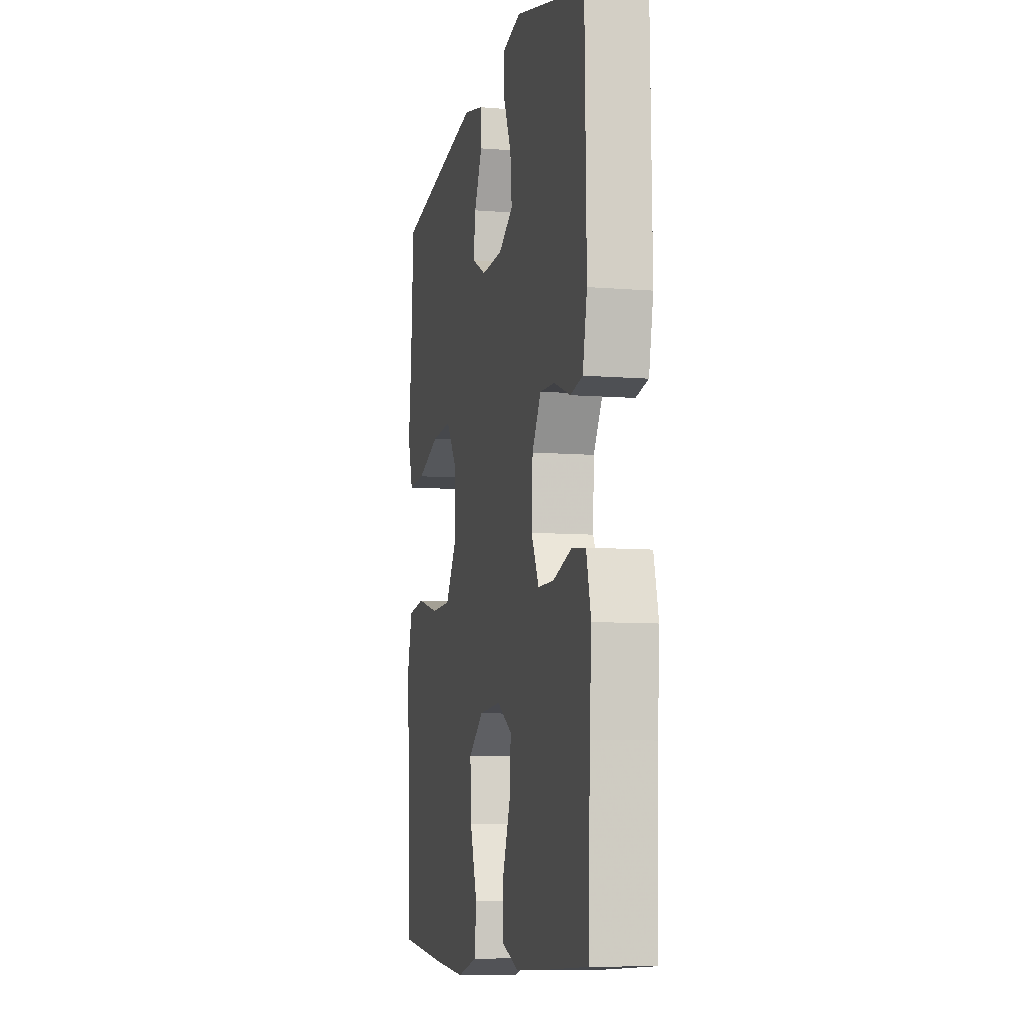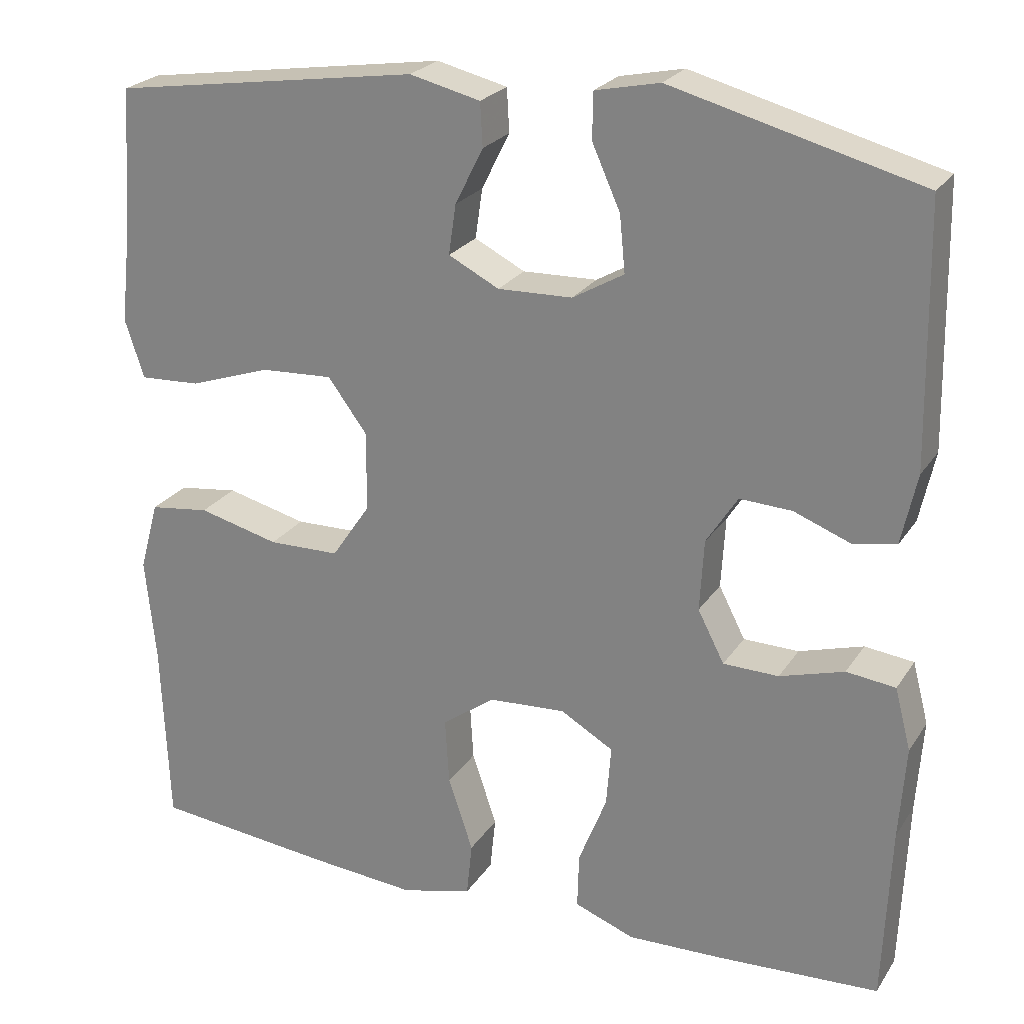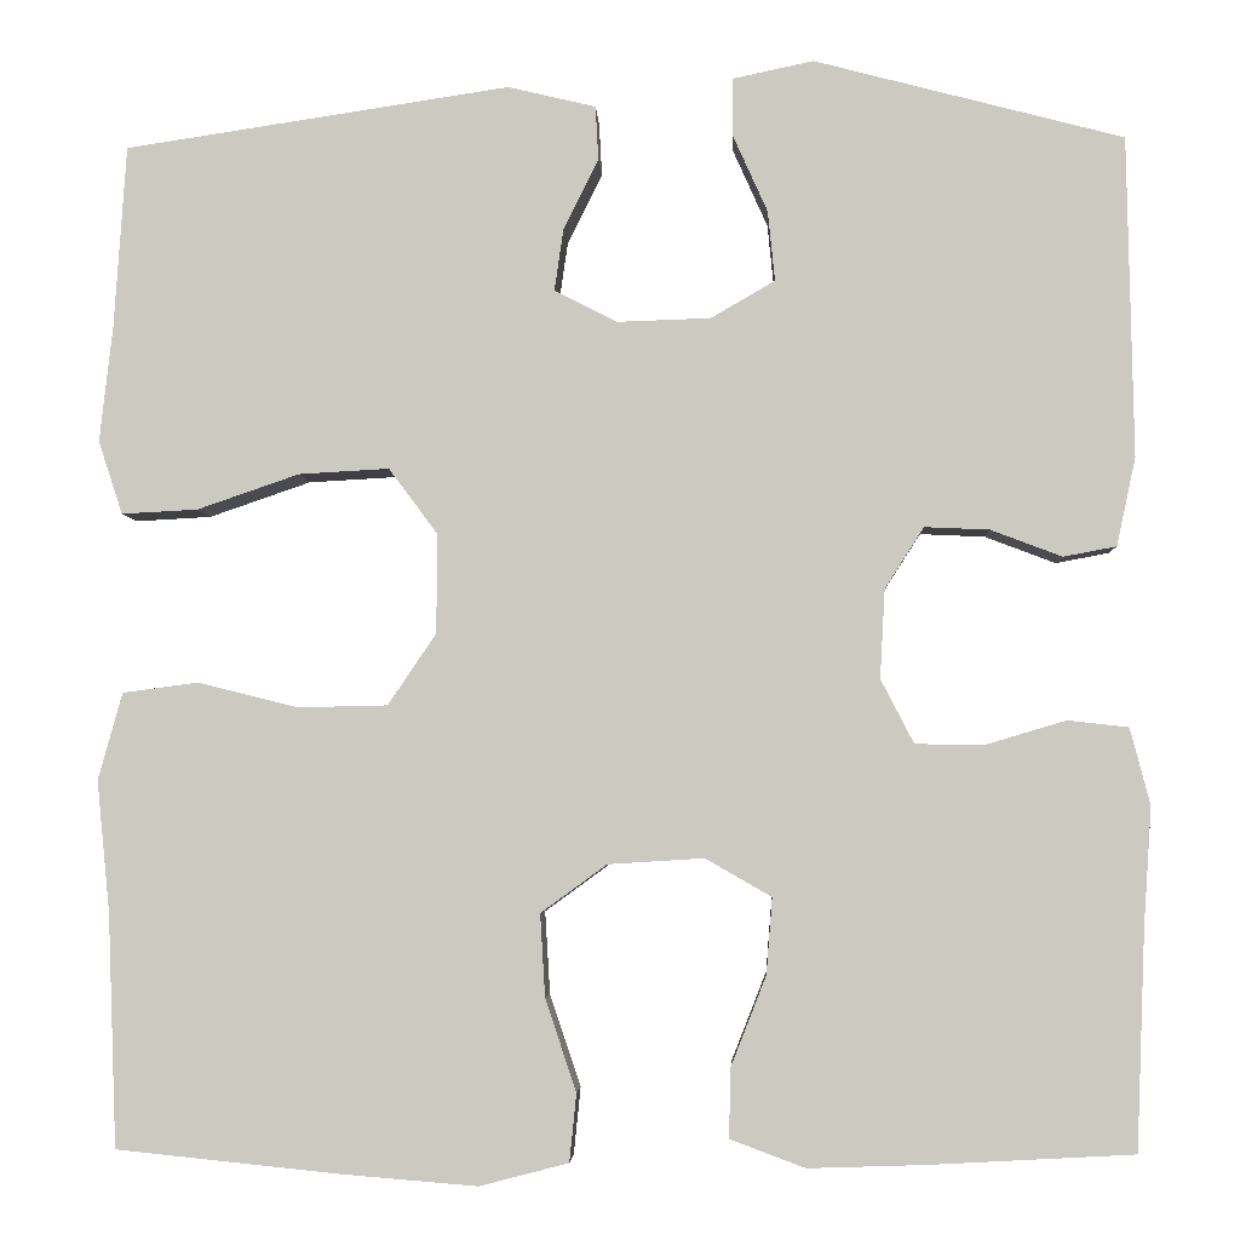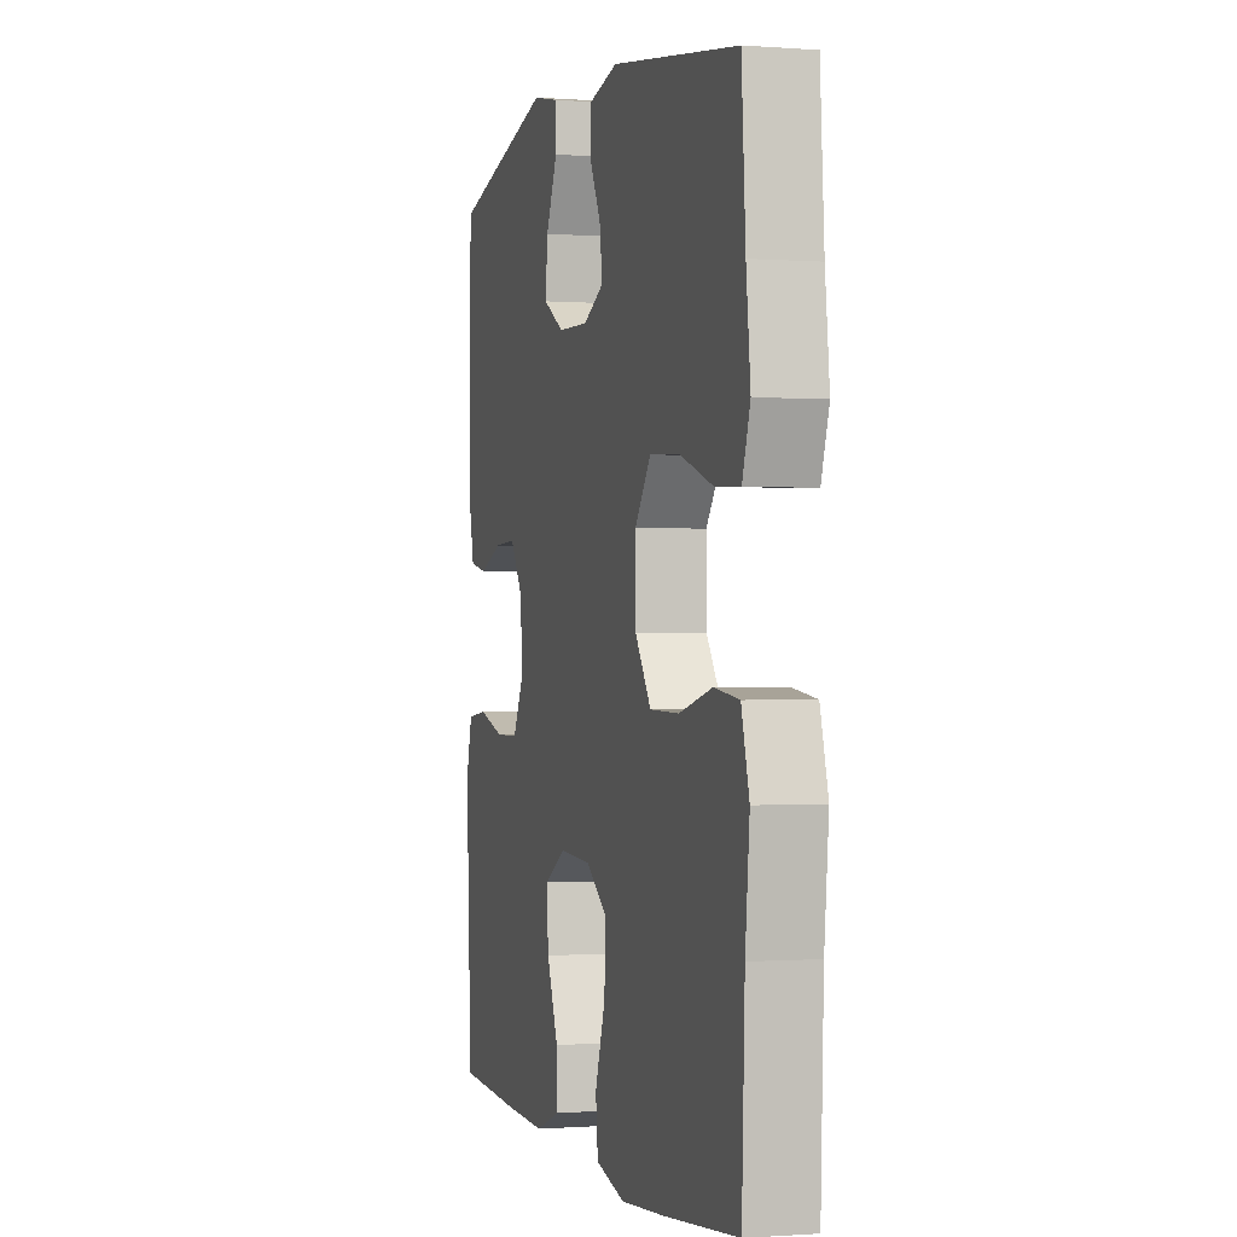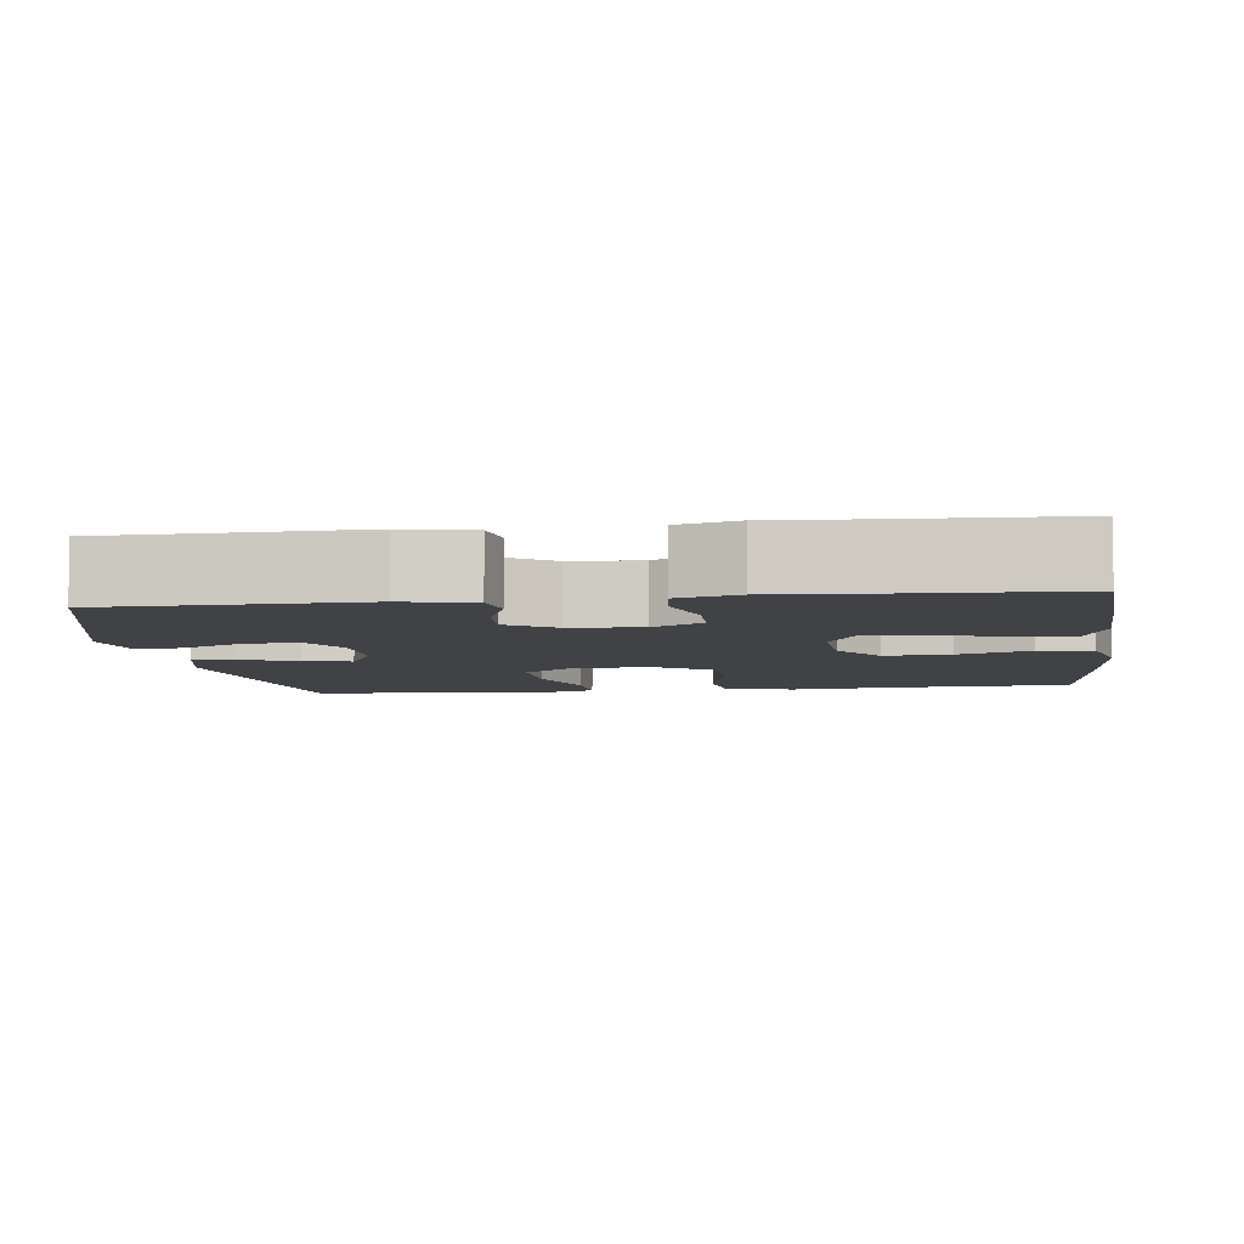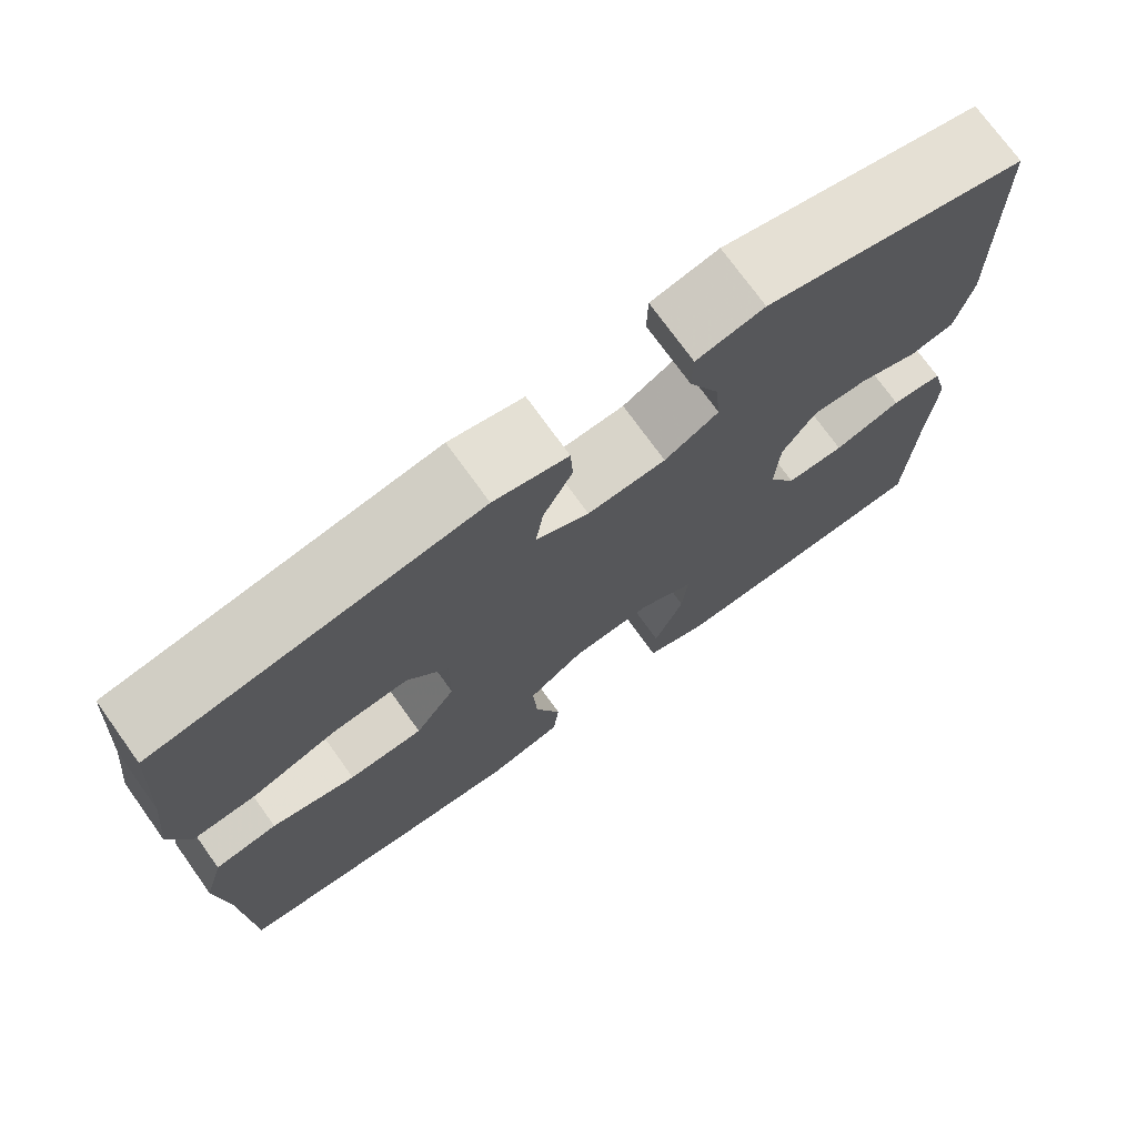
<metadata>
{"format":"obj","ext":"obj","renderer":"f3d","projection":"perspective","resolution":1024,"background":"white","views":[{"elev":-8.4,"azim":77.5,"up":"+Z"},{"elev":24.1,"azim":25.3,"up":"+Z"},{"elev":-4.1,"azim":2.6,"up":"+Z"},{"elev":-0.6,"azim":-106.0,"up":"+Z"},{"elev":-6.4,"azim":97.5,"up":"+Y"},{"elev":73.9,"azim":-35.7,"up":"+Z"}]}
</metadata>
<code>
v -0.5 0.07 0.5
v -0.115 0.07 0.558
v -0.027 0.07 0.537
v -0.024 0.07 0.483
v -0.059 0.07 0.413
v -0.068 0.07 0.351
v -0.005 0.07 0.319
v 0.088 0.07 0.322
v 0.152 0.07 0.359
v 0.145 0.07 0.429
v 0.11 0.07 0.507
v 0.111 0.07 0.564
v 0.191 0.07 0.581
v 0.5 0.07 0.5
v 0.506 0.07 0.18
v 0.487 0.07 0.092
v 0.434 0.07 0.082
v 0.363 0.07 0.109
v 0.298 0.07 0.112
v 0.259 0.07 0.051
v 0.254 0.07 -0.038
v 0.287 0.07 -0.102
v 0.356 0.07 -0.103
v 0.436 0.07 -0.079
v 0.497 0.07 -0.086
v 0.517 0.07 -0.163
v 0.509 0.07 -0.279
v 0.5 0.07 -0.5
v 0.298 0.07 -0.511
v 0.179 0.07 -0.515
v 0.104 0.07 -0.487
v 0.106 0.07 -0.417
v 0.141 0.07 -0.328
v 0.147 0.07 -0.252
v 0.081 0.07 -0.214
v -0.015 0.07 -0.22
v -0.081 0.07 -0.268
v -0.076 0.07 -0.351
v -0.045 0.07 -0.443
v -0.052 0.07 -0.511
v -0.141 0.07 -0.534
v -0.276 0.07 -0.523
v -0.5 0.07 -0.5
v -0.509 0.07 -0.268
v -0.522 0.07 -0.137
v -0.498 0.07 -0.05
v -0.423 0.07 -0.04
v -0.322 0.07 -0.065
v -0.233 0.07 -0.063
v -0.185 0.07 0.008
v -0.184 0.07 0.107
v -0.233 0.07 0.173
v -0.323 0.07 0.168
v -0.425 0.07 0.133
v -0.501 0.07 0.129
v -0.525 0.07 0.202
v -0.512 0.07 0.319
v -0.5 0 0.5
v -0.115 0 0.558
v -0.027 0 0.537
v -0.024 0 0.483
v -0.059 0 0.413
v -0.068 0 0.351
v -0.005 0 0.319
v 0.088 0 0.322
v 0.152 0 0.359
v 0.145 0 0.429
v 0.11 0 0.507
v 0.111 0 0.564
v 0.191 0 0.581
v 0.5 0 0.5
v 0.506 0 0.18
v 0.487 0 0.092
v 0.434 0 0.082
v 0.363 0 0.109
v 0.298 0 0.112
v 0.259 0 0.051
v 0.254 0 -0.038
v 0.287 0 -0.102
v 0.356 0 -0.103
v 0.436 0 -0.079
v 0.497 0 -0.086
v 0.517 0 -0.163
v 0.509 0 -0.279
v 0.5 0 -0.5
v 0.298 0 -0.511
v 0.179 0 -0.515
v 0.104 0 -0.487
v 0.106 0 -0.417
v 0.141 0 -0.328
v 0.147 0 -0.252
v 0.081 0 -0.214
v -0.015 0 -0.22
v -0.081 0 -0.268
v -0.076 0 -0.351
v -0.045 0 -0.443
v -0.052 0 -0.511
v -0.141 0 -0.534
v -0.276 0 -0.523
v -0.5 0 -0.5
v -0.509 0 -0.268
v -0.522 0 -0.137
v -0.498 0 -0.05
v -0.423 0 -0.04
v -0.322 0 -0.065
v -0.233 0 -0.063
v -0.185 0 0.008
v -0.184 0 0.107
v -0.233 0 0.173
v -0.323 0 0.168
v -0.425 0 0.133
v -0.501 0 0.129
v -0.525 0 0.202
v -0.512 0 0.319
f 55 56 57
f 54 55 57
f 53 54 57
f 3 4 5
f 2 3 5
f 1 2 5
f 57 1 5
f 53 57 5
f 52 53 5
f 51 52 5 6
f 50 51 6 7
f 46 47 48
f 45 46 48
f 44 45 48
f 44 48 49
f 43 44 49
f 42 43 49
f 41 42 49
f 40 41 49
f 39 40 49
f 38 39 49
f 37 38 49 50
f 31 32 33
f 30 31 33
f 29 30 33
f 28 29 33
f 27 28 33
f 27 33 34
f 26 27 34
f 25 26 34
f 24 25 34
f 23 24 34
f 22 23 34 35
f 16 17 18
f 15 16 18
f 14 15 18
f 13 14 18
f 12 13 18
f 11 12 18
f 10 11 18
f 9 10 18 19
f 8 9 19 20
f 7 8 20
f 50 7 20
f 37 50 20
f 36 37 20
f 35 36 20 21
f 21 22 35
f 114 113 112
f 114 112 111
f 114 111 110
f 62 61 60
f 62 60 59
f 62 59 58
f 62 58 114
f 62 114 110
f 62 110 109
f 63 62 109 108
f 64 63 108 107
f 105 104 103
f 105 103 102
f 105 102 101
f 106 105 101
f 106 101 100
f 106 100 99
f 106 99 98
f 106 98 97
f 106 97 96
f 106 96 95
f 107 106 95 94
f 90 89 88
f 90 88 87
f 90 87 86
f 90 86 85
f 90 85 84
f 91 90 84
f 91 84 83
f 91 83 82
f 91 82 81
f 91 81 80
f 92 91 80 79
f 75 74 73
f 75 73 72
f 75 72 71
f 75 71 70
f 75 70 69
f 75 69 68
f 75 68 67
f 76 75 67 66
f 77 76 66 65
f 77 65 64
f 77 64 107
f 77 107 94
f 77 94 93
f 78 77 93 92
f 92 79 78
f 1 58 59 2
f 2 59 60 3
f 3 60 61 4
f 4 61 62 5
f 5 62 63 6
f 6 63 64 7
f 7 64 65 8
f 8 65 66 9
f 9 66 67 10
f 10 67 68 11
f 11 68 69 12
f 12 69 70 13
f 13 70 71 14
f 14 71 72 15
f 15 72 73 16
f 16 73 74 17
f 17 74 75 18
f 18 75 76 19
f 19 76 77 20
f 20 77 78 21
f 21 78 79 22
f 22 79 80 23
f 23 80 81 24
f 24 81 82 25
f 25 82 83 26
f 26 83 84 27
f 27 84 85 28
f 28 85 86 29
f 29 86 87 30
f 30 87 88 31
f 31 88 89 32
f 32 89 90 33
f 33 90 91 34
f 34 91 92 35
f 35 92 93 36
f 36 93 94 37
f 37 94 95 38
f 38 95 96 39
f 39 96 97 40
f 40 97 98 41
f 41 98 99 42
f 42 99 100 43
f 43 100 101 44
f 44 101 102 45
f 45 102 103 46
f 46 103 104 47
f 47 104 105 48
f 48 105 106 49
f 49 106 107 50
f 50 107 108 51
f 51 108 109 52
f 52 109 110 53
f 53 110 111 54
f 54 111 112 55
f 55 112 113 56
f 56 113 114 57
f 57 114 58 1

</code>
